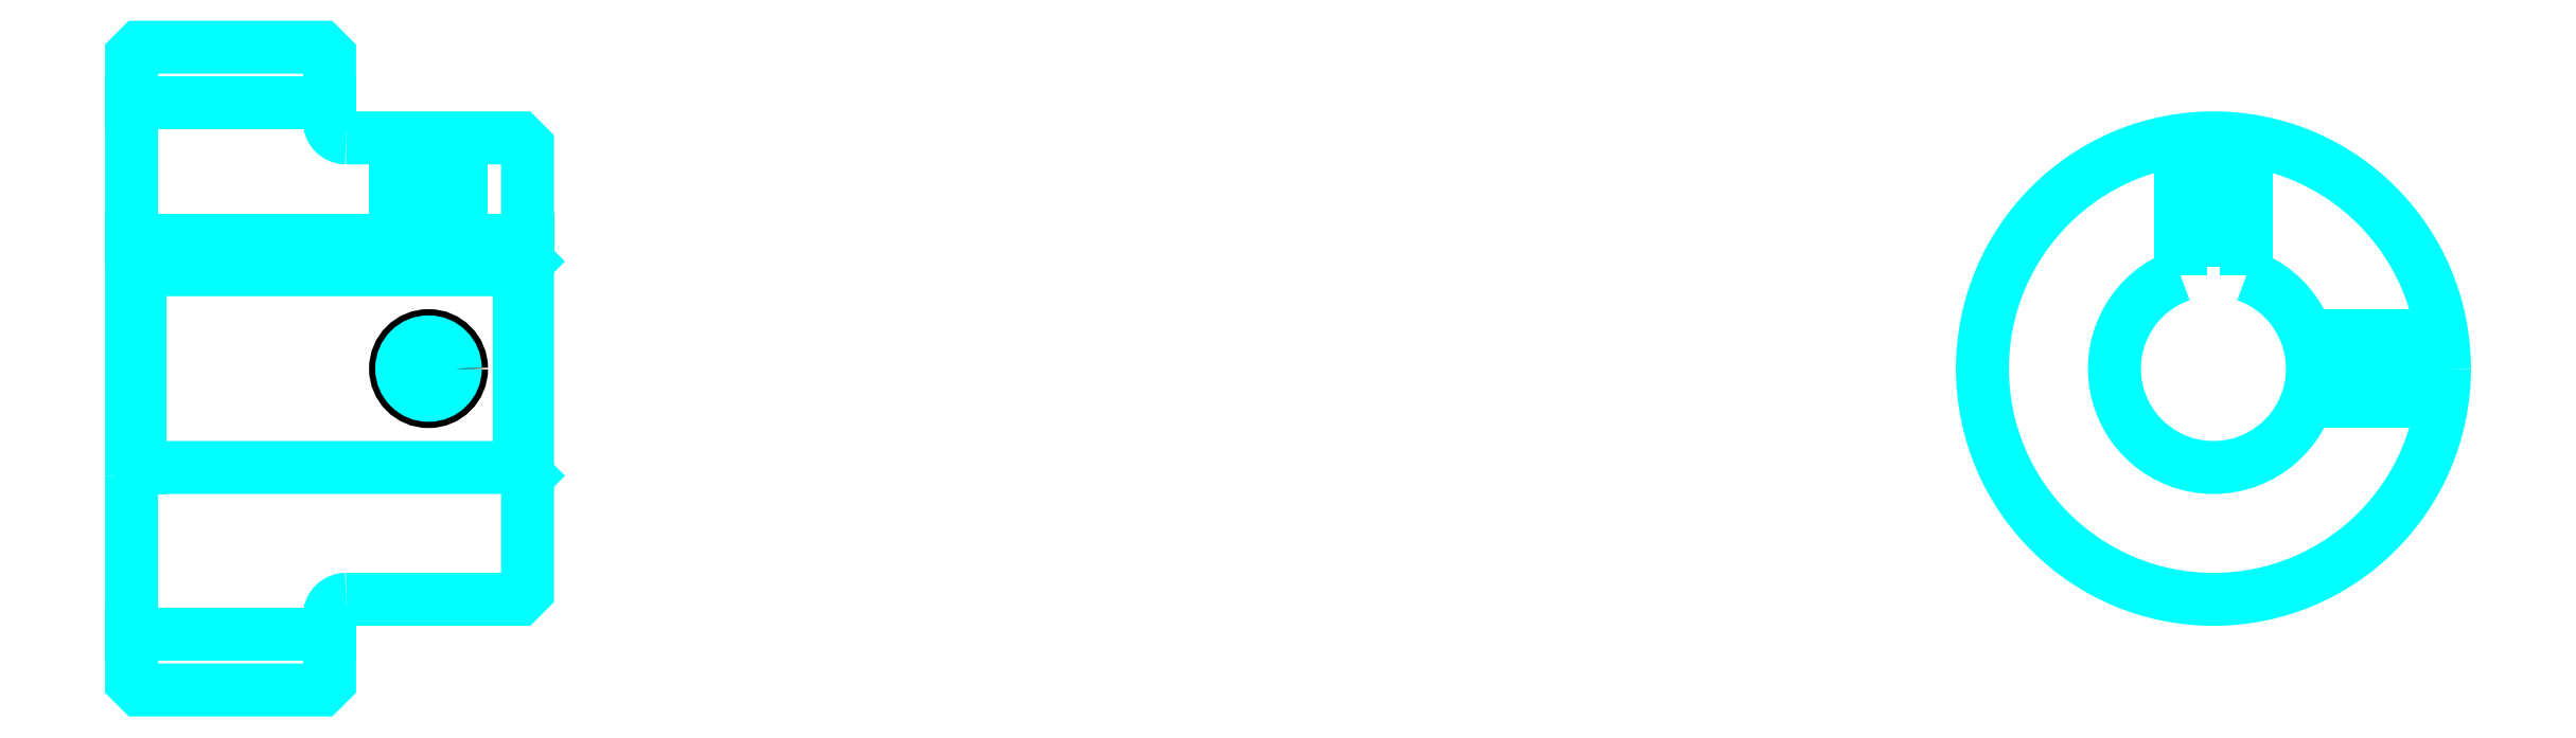
<metadata>
{"format":"dxf","ext":"dxf","renderer":"ezdxf+matplotlib","layout":"modelspace","background":"white","min_lineweight":24,"dpi":150}
</metadata>
<code>
0
SECTION
2
ENTITIES
0
LINE
8
0
10
91.57
20
108.3
30
0
11
103.6
21
108.3
31
0
0
LINE
8
0
10
91.57
20
76.01
30
0
11
103.6
21
76.01
31
0
0
LINE
8
0
10
115.1
20
86.13
30
0
11
115.6
21
85.63
31
0
0
LINE
8
0
10
115.1
20
98.13
30
0
11
115.6
21
98.63
31
0
0
LINE
8
0
10
92.07
20
98.13
30
0
11
92.07
21
86.13
31
0
0
POLYLINE
8
0
66
1
10
0
20
0
30
0
70
2
0
VERTEX
8
0
10
91.57
20
85.63
30
0
70
0
0
VERTEX
8
0
10
92.07
20
86.13
30
0
70
0
0
VERTEX
8
0
10
115.1
20
86.13
30
0
70
0
0
VERTEX
8
0
10
115.1
20
98.13
30
0
70
0
0
VERTEX
8
0
10
92.07
20
98.13
30
0
70
0
0
VERTEX
8
0
10
91.57
20
98.63
30
0
70
0
0
SEQEND
8
0
0
ARC
8
0
10
104.6
20
107.1
30
0
40
1
50
180
51
270
0
ARC
8
0
10
104.6
20
77.13
30
0
40
1
50
90
51
180
0
ARC
8
0
10
217.7
20
92.13
30
0
40
6
50
109.5
51
70.53
0
POLYLINE
8
0
66
1
10
0
20
0
30
0
70
2
0
VERTEX
8
0
10
219.7
20
97.79
30
0
70
0
0
VERTEX
8
0
10
219.7
20
99.93
30
0
70
0
0
VERTEX
8
0
10
215.7
20
99.93
30
0
70
0
0
VERTEX
8
0
10
215.7
20
97.79
30
0
70
0
0
SEQEND
8
0
0
LINE
8
0
10
91.57
20
99.93
30
0
11
115.6
21
99.93
31
0
0
POLYLINE
8
0
66
1
10
0
20
0
30
0
70
2
0
VERTEX
8
0
10
111.6
20
106.1
30
0
70
0
0
VERTEX
8
0
10
111.6
20
99.93
30
0
70
0
0
SEQEND
8
0
0
POLYLINE
8
0
66
1
10
0
20
0
30
0
70
2
0
VERTEX
8
0
10
107.6
20
106.1
30
0
70
0
0
VERTEX
8
0
10
107.6
20
99.93
30
0
70
0
0
SEQEND
8
0
0
POLYLINE
8
0
66
1
10
0
20
0
30
0
70
2
0
VERTEX
8
0
10
111.2
20
106.1
30
0
70
0
0
VERTEX
8
0
10
111.2
20
99.93
30
0
70
0
0
SEQEND
8
0
0
POLYLINE
8
0
66
1
10
0
20
0
30
0
70
2
0
VERTEX
8
0
10
107.9
20
106.1
30
0
70
0
0
VERTEX
8
0
10
107.9
20
99.93
30
0
70
0
0
SEQEND
8
0
0
POLYLINE
8
0
66
1
10
0
20
0
30
0
70
2
0
VERTEX
8
0
10
215.7
20
97.79
30
0
70
0
0
VERTEX
8
0
10
215.7
20
106
30
0
70
0
0
SEQEND
8
0
0
POLYLINE
8
0
66
1
10
0
20
0
30
0
70
2
0
VERTEX
8
0
10
219.7
20
97.79
30
0
70
0
0
VERTEX
8
0
10
219.7
20
106
30
0
70
0
0
SEQEND
8
0
0
POLYLINE
8
0
66
1
10
0
20
0
30
0
70
2
0
VERTEX
8
0
10
216.1
20
99.93
30
0
70
0
0
VERTEX
8
0
10
216.1
20
106
30
0
70
0
0
SEQEND
8
0
0
POLYLINE
8
0
66
1
10
0
20
0
30
0
70
2
0
VERTEX
8
0
10
219.4
20
99.93
30
0
70
0
0
VERTEX
8
0
10
219.4
20
106
30
0
70
0
0
SEQEND
8
0
0
CIRCLE
8
0
10
109.6
20
92.13
30
0
40
2
0
CIRCLE
8
0
10
109.6
20
92.13
30
0
40
1.62
0
POLYLINE
8
0
66
1
10
0
20
0
30
0
70
2
0
VERTEX
8
0
10
223.4
20
94.13
30
0
70
0
0
VERTEX
8
0
10
231.6
20
94.13
30
0
70
0
0
SEQEND
8
0
0
POLYLINE
8
0
66
1
10
0
20
0
30
0
70
2
0
VERTEX
8
0
10
223.4
20
90.13
30
0
70
0
0
VERTEX
8
0
10
231.6
20
90.13
30
0
70
0
0
SEQEND
8
0
0
POLYLINE
8
0
66
1
10
0
20
0
30
0
70
2
0
VERTEX
8
0
10
223.5
20
93.75
30
0
70
0
0
VERTEX
8
0
10
231.6
20
93.75
30
0
70
0
0
SEQEND
8
0
0
POLYLINE
8
0
66
1
10
0
20
0
30
0
70
2
0
VERTEX
8
0
10
223.5
20
90.51
30
0
70
0
0
VERTEX
8
0
10
231.6
20
90.51
30
0
70
0
0
SEQEND
8
0
0
POLYLINE
8
0
66
1
10
0
20
0
30
0
70
2
0
VERTEX
8
0
10
91.57
20
85.63
30
0
70
0
0
VERTEX
8
0
10
91.57
20
73.13
30
0
70
0
0
VERTEX
8
0
10
92.07
20
72.63
30
0
70
0
0
VERTEX
8
0
10
103.1
20
72.63
30
0
70
0
0
VERTEX
8
0
10
103.6
20
73.13
30
0
70
0
0
VERTEX
8
0
10
103.6
20
77.13
30
0
70
0
0
SEQEND
8
0
0
POLYLINE
8
0
66
1
10
0
20
0
30
0
70
2
0
VERTEX
8
0
10
104.6
20
78.13
30
0
70
0
0
VERTEX
8
0
10
115.1
20
78.13
30
0
70
0
0
VERTEX
8
0
10
115.6
20
78.63
30
0
70
0
0
VERTEX
8
0
10
115.6
20
105.6
30
0
70
0
0
VERTEX
8
0
10
115.1
20
106.1
30
0
70
0
0
VERTEX
8
0
10
104.6
20
106.1
30
0
70
0
0
SEQEND
8
0
0
POLYLINE
8
0
66
1
10
0
20
0
30
0
70
2
0
VERTEX
8
0
10
103.6
20
107.1
30
0
70
0
0
VERTEX
8
0
10
103.6
20
111.1
30
0
70
0
0
VERTEX
8
0
10
103.1
20
111.6
30
0
70
0
0
VERTEX
8
0
10
92.07
20
111.6
30
0
70
0
0
VERTEX
8
0
10
91.57
20
111.1
30
0
70
0
0
VERTEX
8
0
10
91.57
20
85.63
30
0
70
0
0
SEQEND
8
0
0
CIRCLE
8
0
10
217.7
20
92.13
30
0
40
14
0
ENDSEC
0
EOF

</code>
